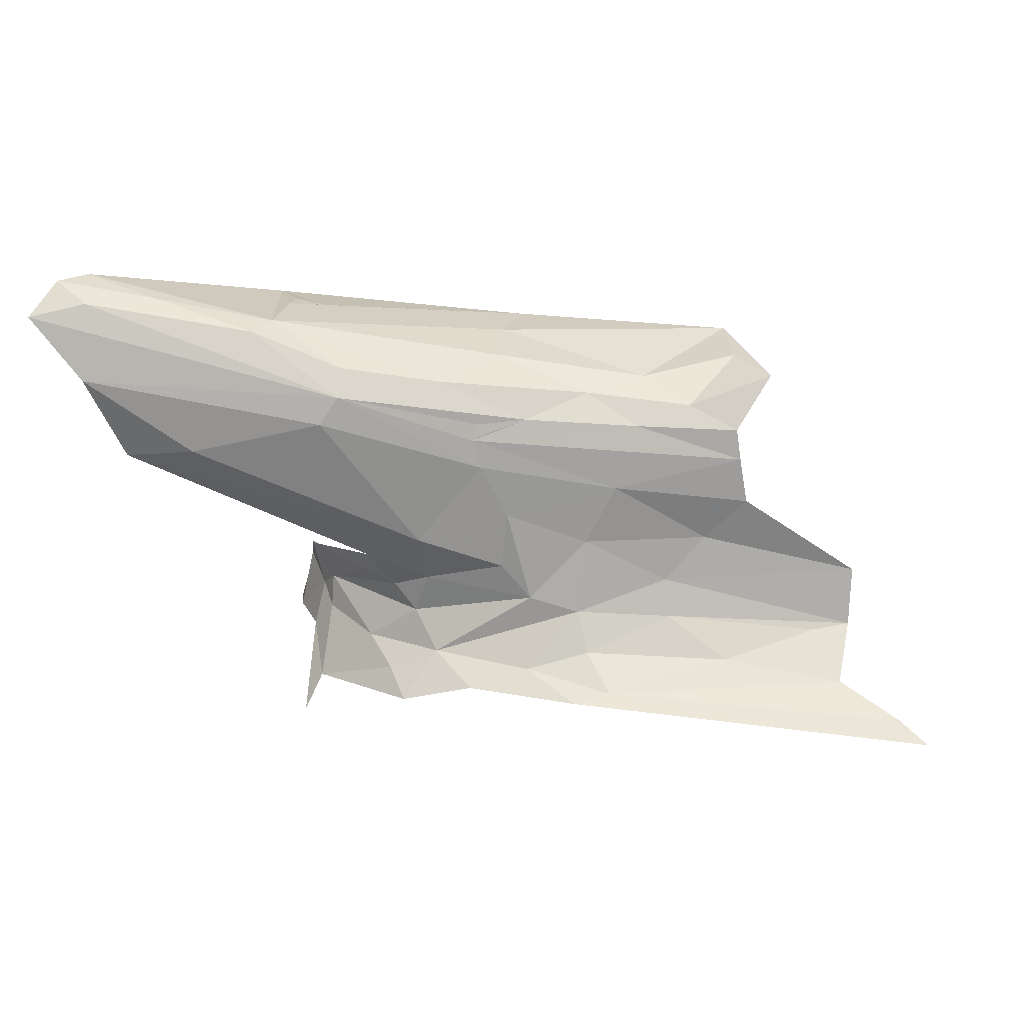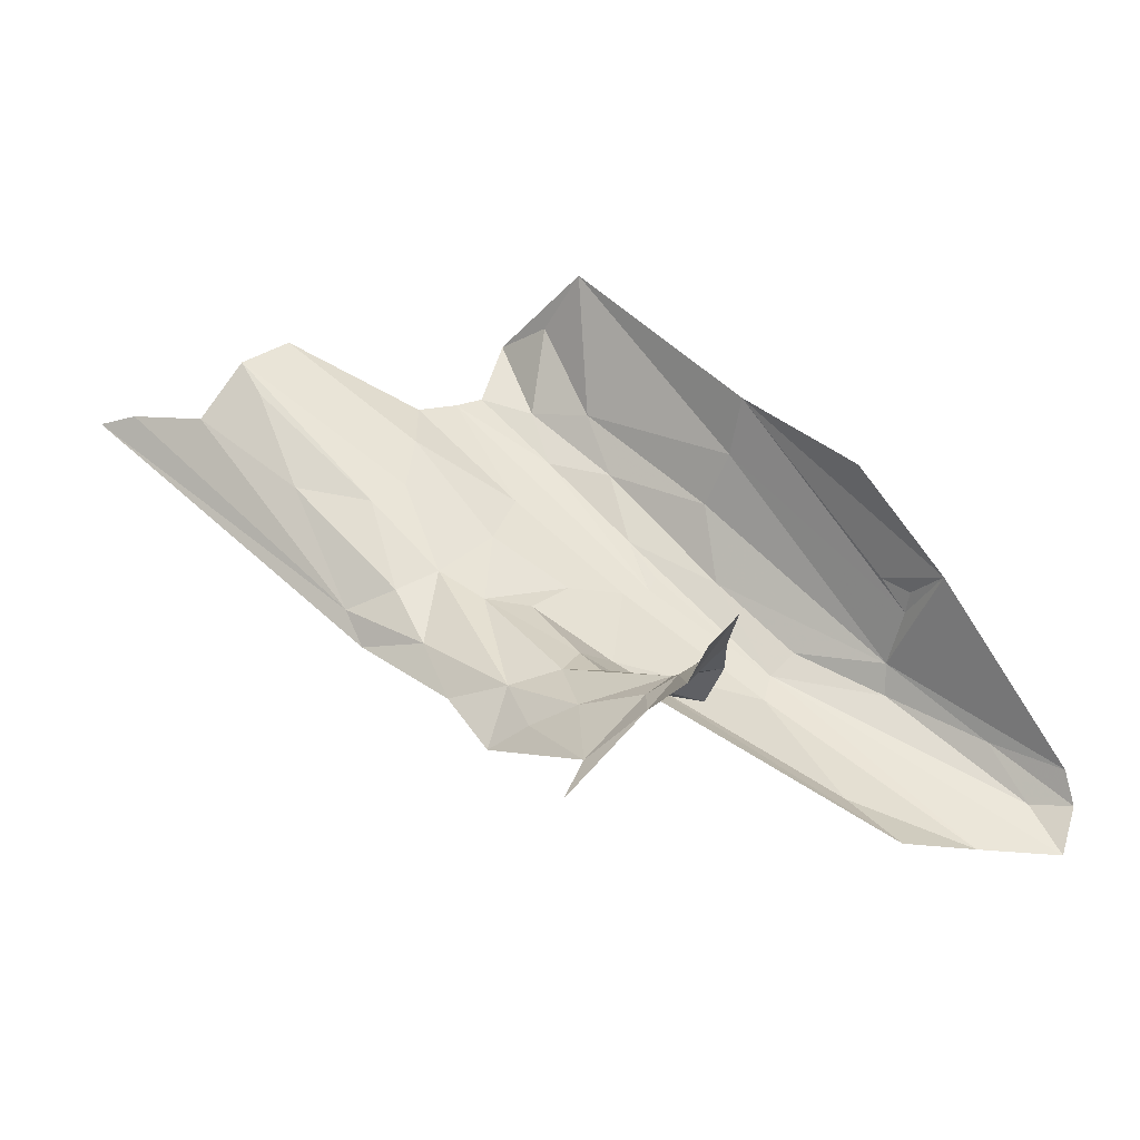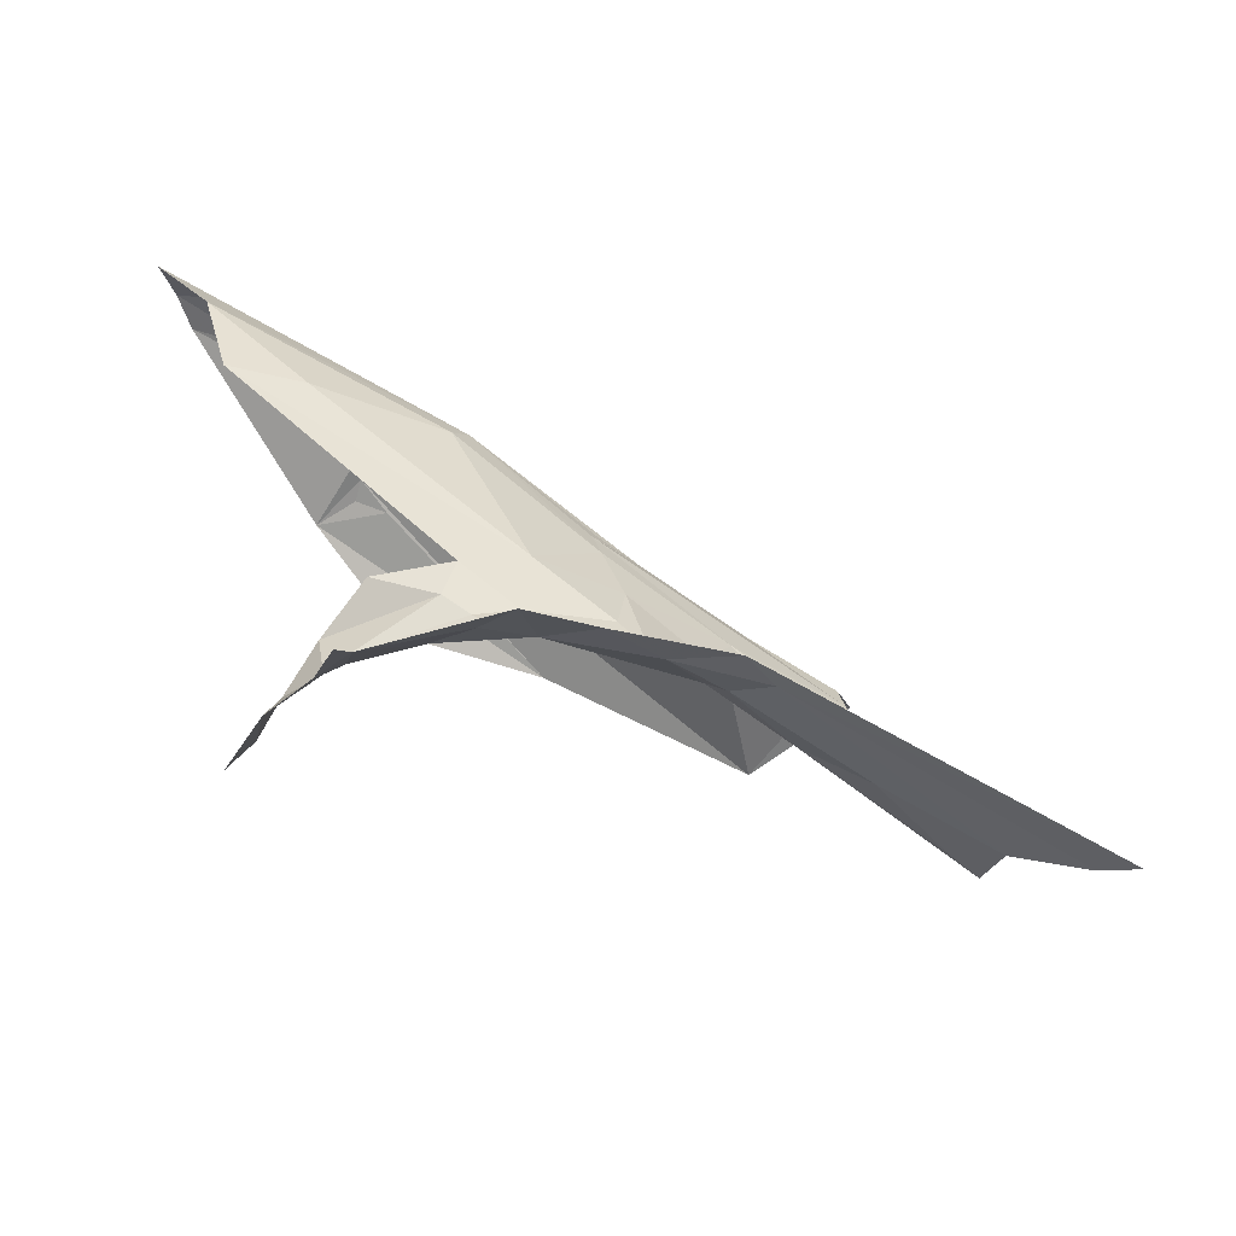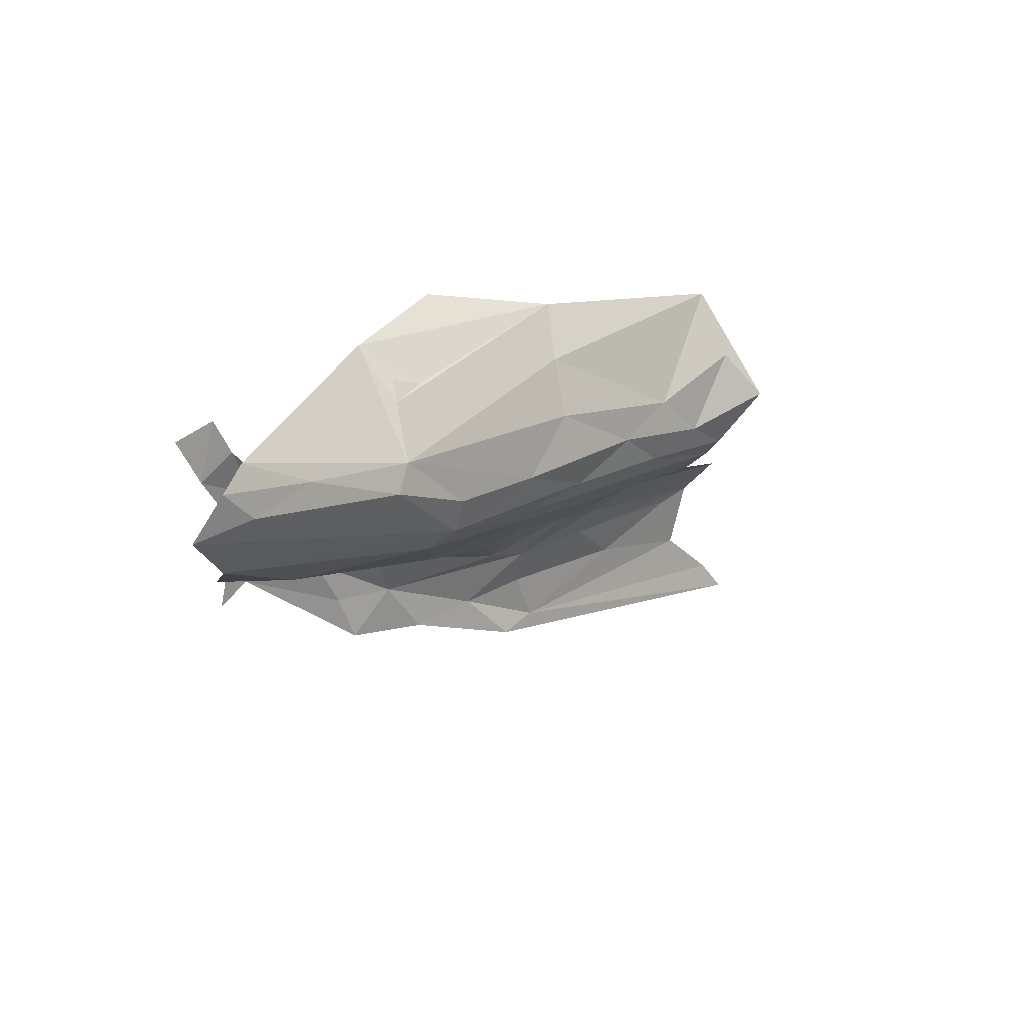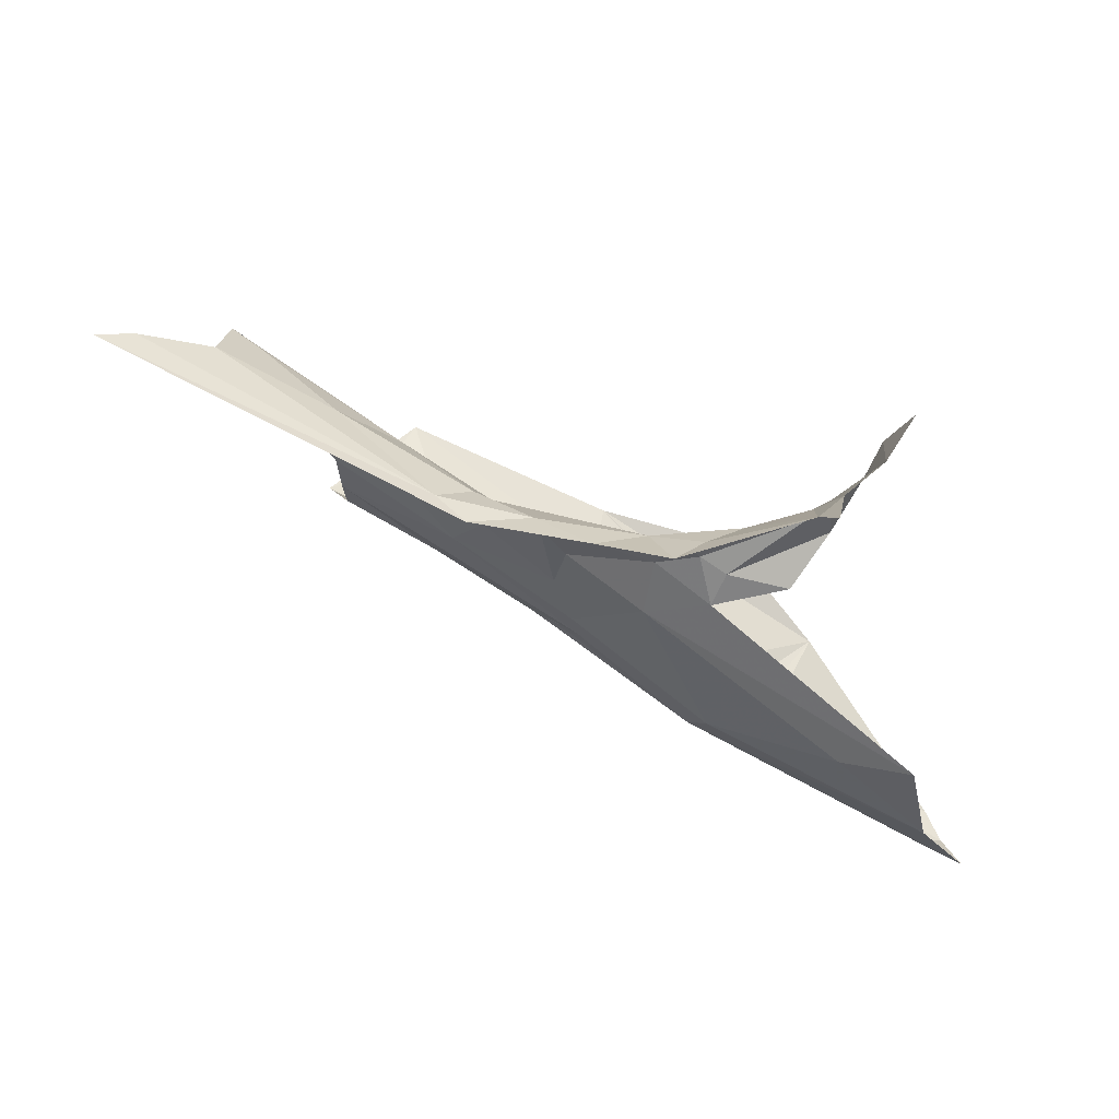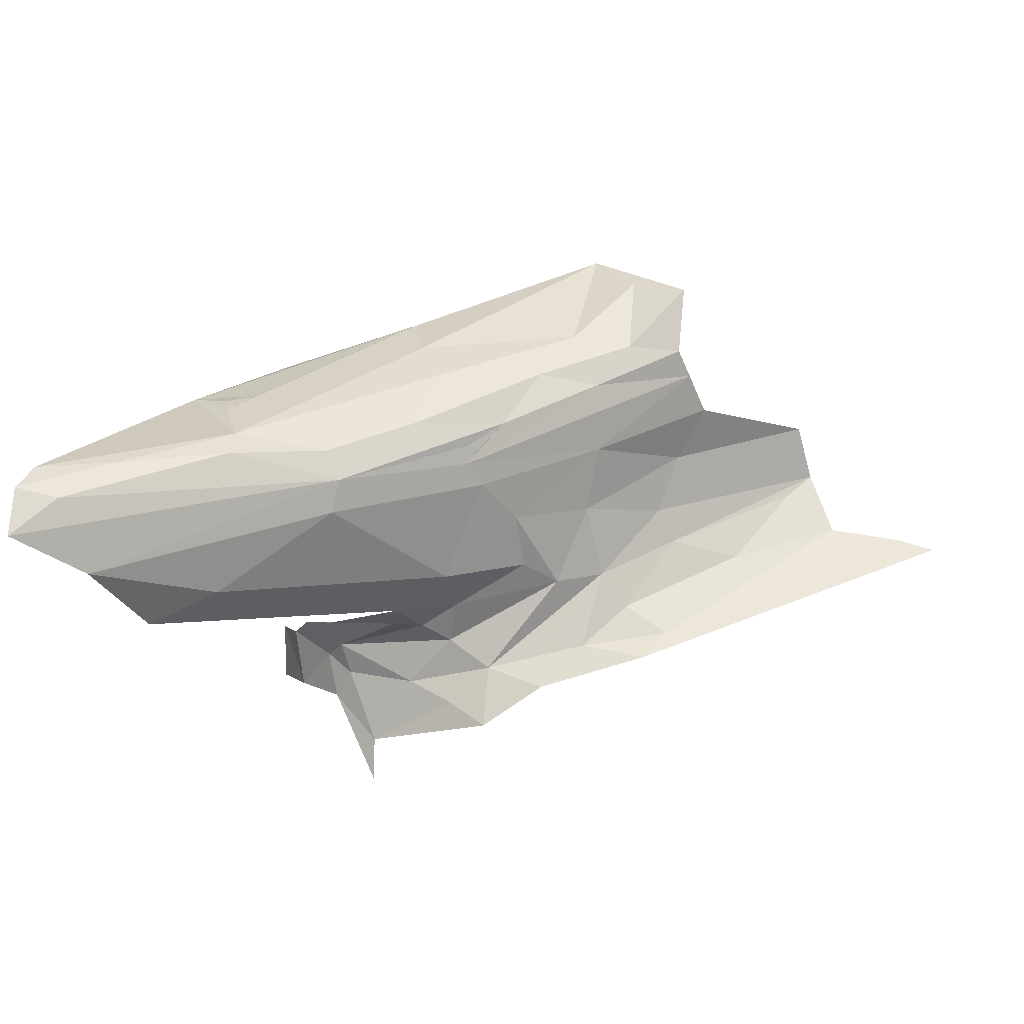
<metadata>
{"format":"obj","ext":"obj","renderer":"f3d","projection":"perspective","resolution":1024,"background":"white","views":[{"elev":19.1,"azim":-153.0,"up":"+Y"},{"elev":22.7,"azim":43.2,"up":"+Z"},{"elev":-66.4,"azim":176.4,"up":"+Y"},{"elev":-26.3,"azim":149.4,"up":"+Z"},{"elev":-25.4,"azim":-4.9,"up":"+Z"},{"elev":-62.7,"azim":-165.1,"up":"+Z"}]}
</metadata>
<code>
v -1.992 8.32 -2.293
v -2.034 8.35 -2.138
v -1.809 8.36 -2.308
v -1.427 8.333 -2.66
v -1.704 8.316 -2.537
v -1.363 8.406 -2.674
v -1.619 8.096 -2.462
v -1.575 8.073 -2.402
v -1.693 8.072 -2.458
v -1.796 8.327 -2.453
v -1.696 8.347 -2.516
v -1.954 8.039 -2.395
v -1.79 7.981 -2.46
v -1.911 7.974 -2.447
v -1.839 8.26 -2.453
v -2.119 8.229 -2.288
v -2.008 8.272 -2.345
v -2.334 7.923 -2.276
v -2.253 7.956 -2.268
v -2.016 7.957 -2.434
v -1.778 8.131 -2.48
v -1.687 8.284 -2.551
v -1.542 8.247 -2.607
v -2.041 8.074 -2.326
v -2.241 8.08 -2.203
v -2.08 8.126 -2.297
v -1.958 8.127 -2.381
v -1.974 7.994 -2.409
v -2.05 8.03 -2.335
v -1.596 8.388 -2.552
v -1.42 8.421 -2.638
v -2.077 8.337 -2.208
v -2.114 8.266 -2.288
v -2.056 8.293 -2.299
v -2.127 8.176 -2.282
v -1.99 8.196 -2.366
v -1.544 8.037 -2.355
v -1.52 8.025 -2.311
v -1.534 7.966 -2.368
v -2.242 8.011 -2.211
v -2.123 7.981 -2.325
v -1.586 8.014 -2.393
v -1.688 7.979 -2.447
v -1.752 8.024 -2.444
v -1.609 8.032 -2.408
v -1.849 8.226 -2.45
v -1.61 7.994 -2.415
v -1.796 8.365 -2.238
v -1.393 8.446 -2.595
v -1.377 8.443 -2.632
v -1.479 8.423 -2.582
v -1.622 7.916 -2.463
v -1.707 8.102 -2.482
v -1.867 8.096 -2.429
v -1.875 8.164 -2.431
v -1.536 8.399 -2.392
v -1.601 8.395 -2.515
v -1.845 8.279 -2.446
v -1.891 8.283 -2.415
v -1.578 8.399 -2.423
v -1.614 8.393 -2.414
v -1.584 8.4 -2.449
v -1.458 8.235 -2.625
v -1.772 8.072 -2.447
v -1.9 8.056 -2.417
v -1.856 8.268 -2.441
v -1.831 8.345 -2.37
v -1.944 8.308 -2.353
v -1.852 7.952 -2.486
v -1.734 7.954 -2.478
v -1.771 7.93 -2.51
v -2.137 8.326 -2.241
v -1.984 7.95 -2.467
v -1.725 8.054 -2.447
v -1.5 7.954 -2.314
v -1.609 7.873 -2.484
v -1.582 7.963 -2.412
v -2.374 7.905 -2.29
v -1.635 8.368 -2.279
v -2.207 8.006 -2.24
f 1 2 3
f 4 5 6
f 7 8 9
f 5 10 11
f 12 13 14
f 15 16 17
f 18 19 20
f 21 22 23
f 24 25 26
f 12 24 27
f 12 28 29
f 30 31 5
f 1 32 2
f 17 33 34
f 35 16 36
f 37 38 39
f 24 40 25
f 29 28 41
f 42 8 37
f 43 44 45
f 15 36 16
f 22 21 46
f 47 43 45
f 48 3 2
f 49 50 51
f 47 52 43
f 9 53 7
f 54 55 21
f 25 35 26
f 56 49 57
f 5 58 59
f 5 46 15
f 56 60 61
f 57 62 56
f 3 48 62
f 39 42 37
f 53 21 63
f 53 64 21
f 64 54 21
f 44 13 65
f 15 58 5
f 15 59 66
f 10 67 57
f 68 34 1
f 57 11 10
f 57 49 51
f 4 23 22
f 13 69 14
f 70 52 71
f 19 41 20
f 72 34 33
f 32 1 34
f 5 22 46
f 5 4 22
f 31 6 5
f 62 60 56
f 62 61 60
f 57 3 62
f 57 67 3
f 28 20 41
f 14 69 73
f 59 10 5
f 68 67 10
f 64 44 65
f 74 45 44
f 39 38 75
f 71 69 13
f 33 17 16
f 76 52 77
f 72 32 34
f 72 2 32
f 8 45 9
f 8 42 45
f 63 23 4
f 63 21 23
f 58 66 59
f 58 15 66
f 48 61 62
f 48 56 61
f 65 54 64
f 65 55 54
f 78 18 20
f 30 51 31
f 30 57 51
f 27 55 65
f 36 15 46
f 24 29 40
f 24 12 29
f 14 28 12
f 14 20 28
f 1 67 68
f 1 3 67
f 56 48 79
f 40 80 19
f 40 29 80
f 27 36 55
f 26 35 36
f 20 73 78
f 20 14 73
f 74 64 53
f 74 44 64
f 30 11 57
f 30 5 11
f 50 31 51
f 50 6 31
f 68 17 34
f 59 15 17
f 59 68 10
f 59 17 68
f 43 13 44
f 70 71 13
f 74 9 45
f 74 53 9
f 26 27 24
f 26 36 27
f 41 80 29
f 41 19 80
f 55 46 21
f 55 36 46
f 43 70 13
f 43 52 70
f 47 77 52
f 42 39 77
f 42 47 45
f 42 77 47
f 65 12 27
f 65 13 12

</code>
